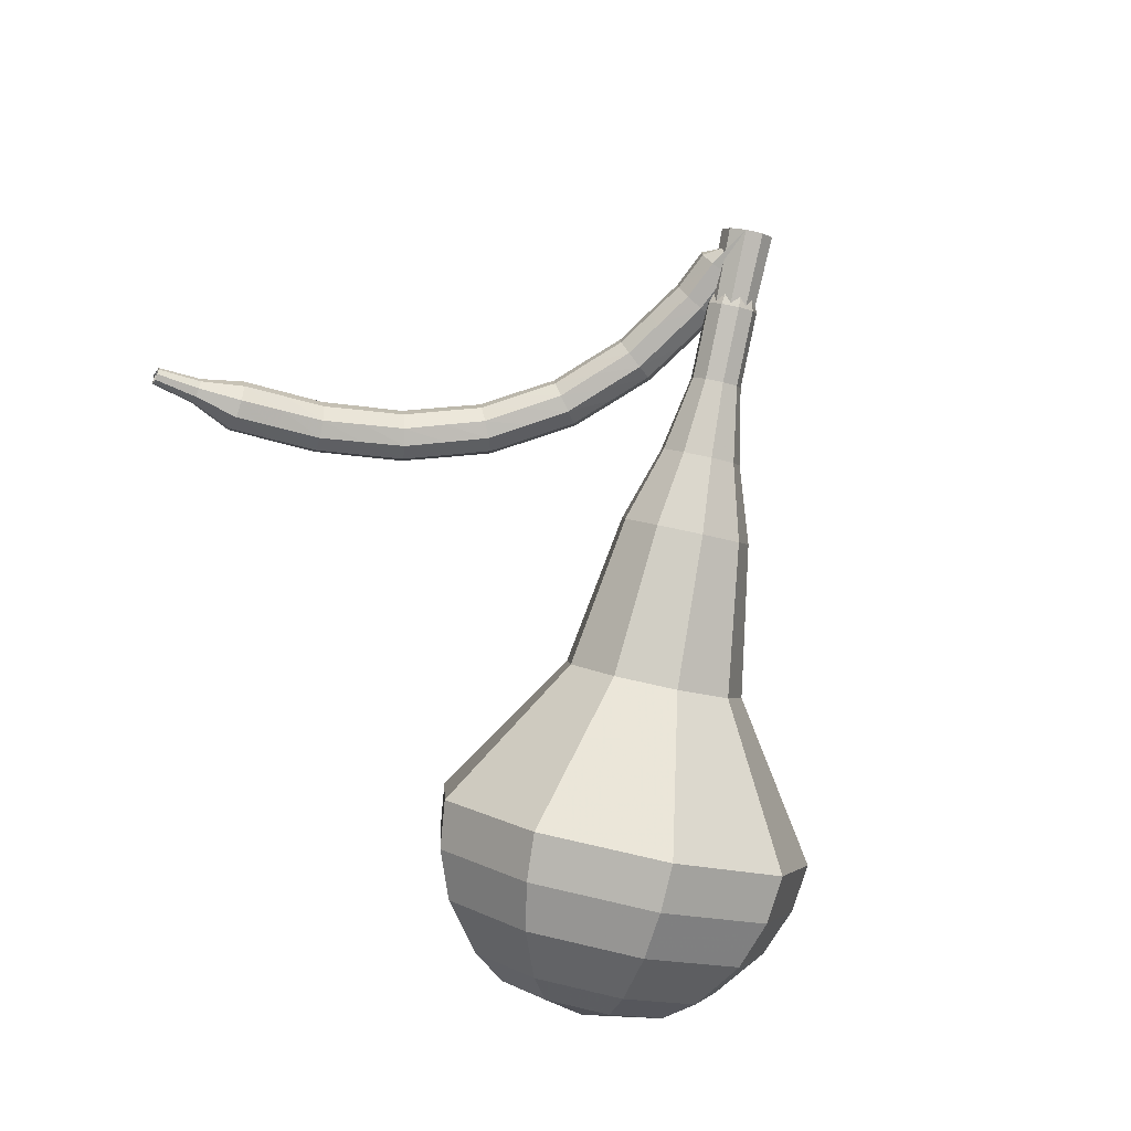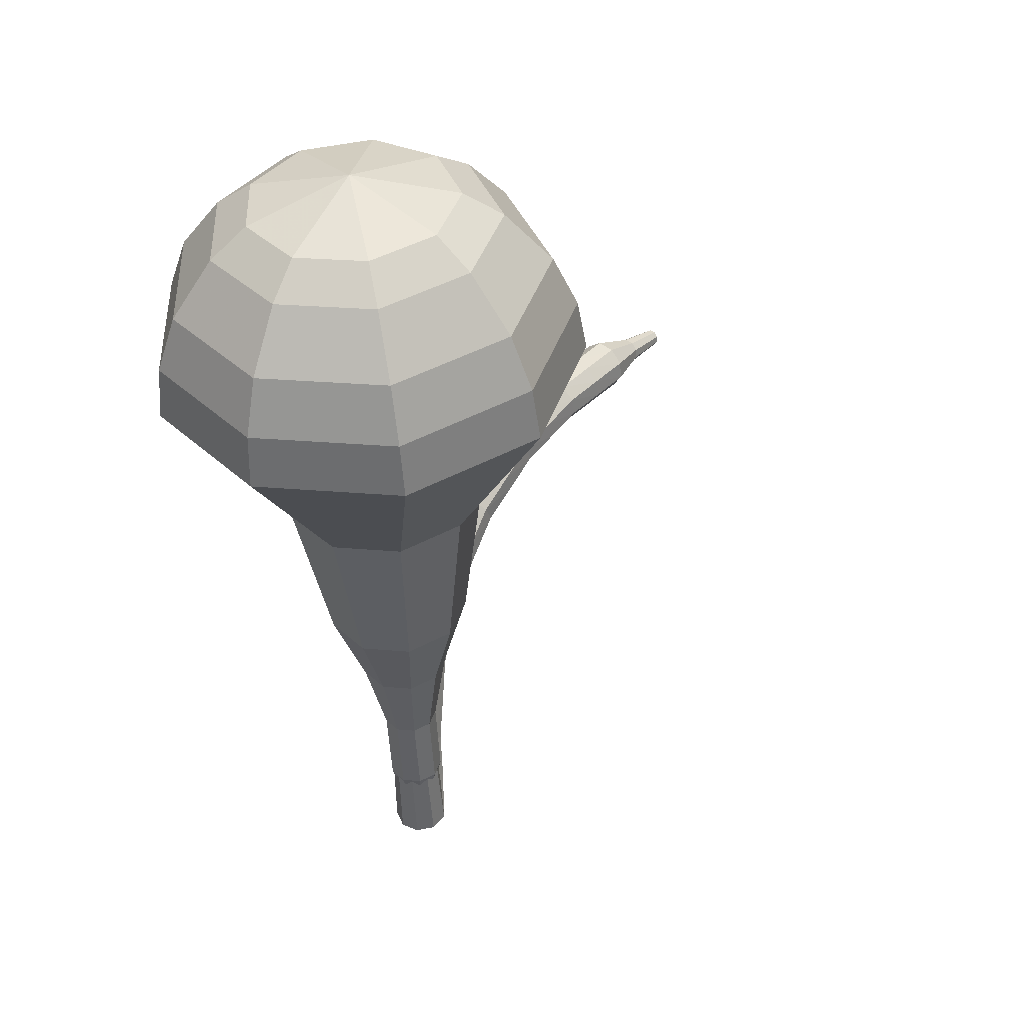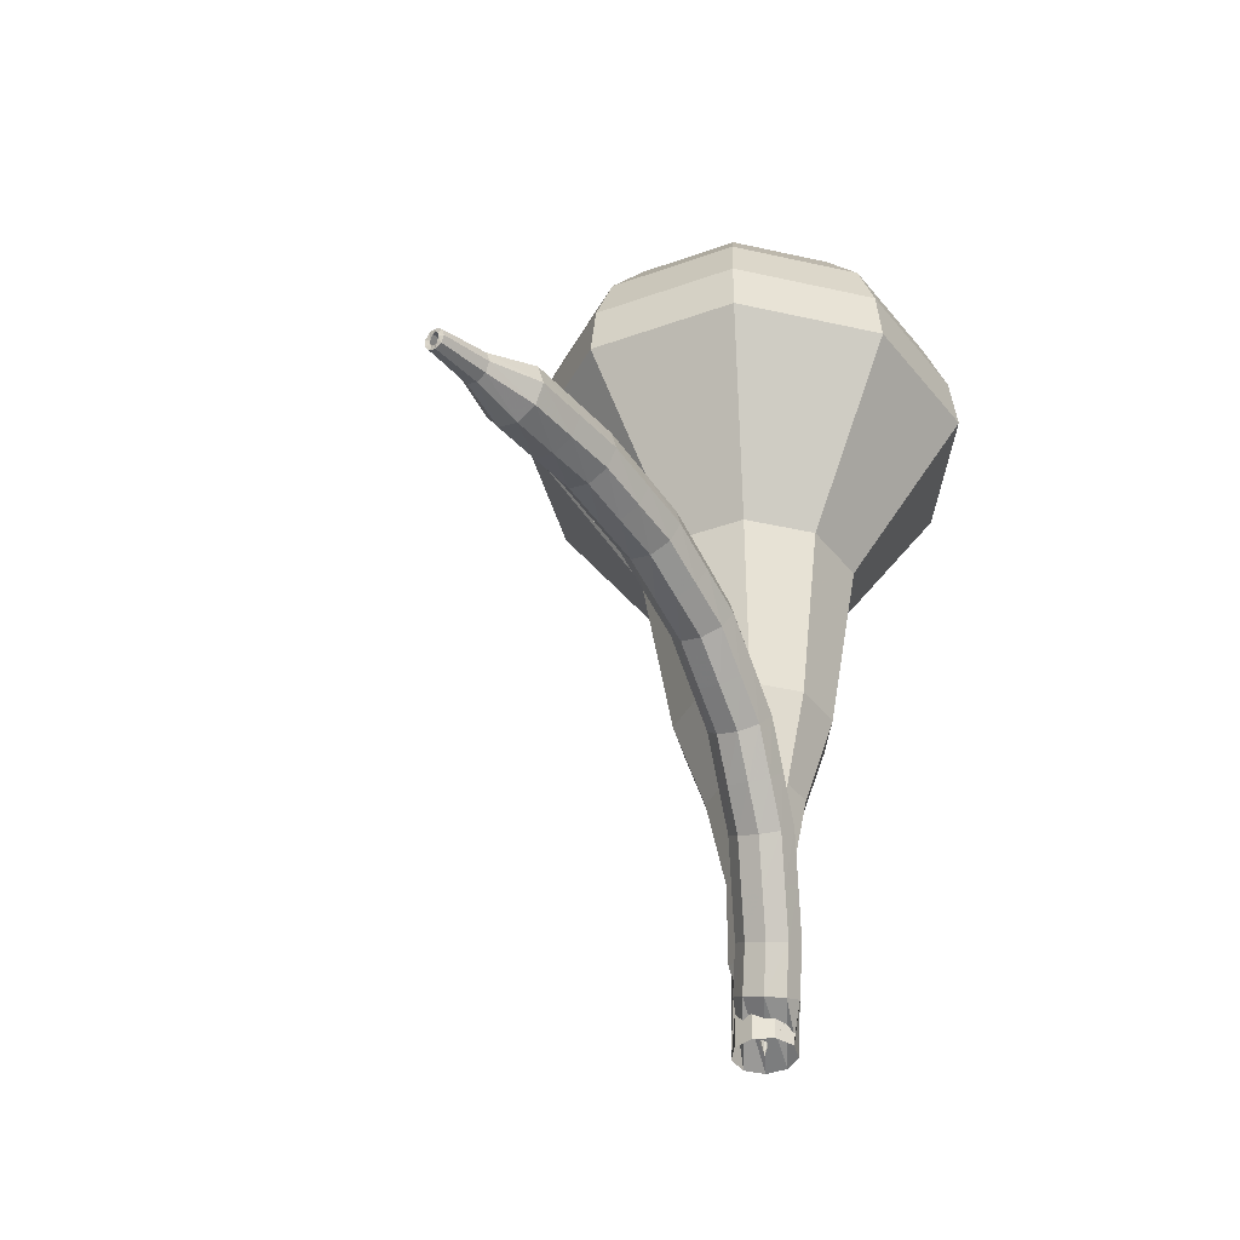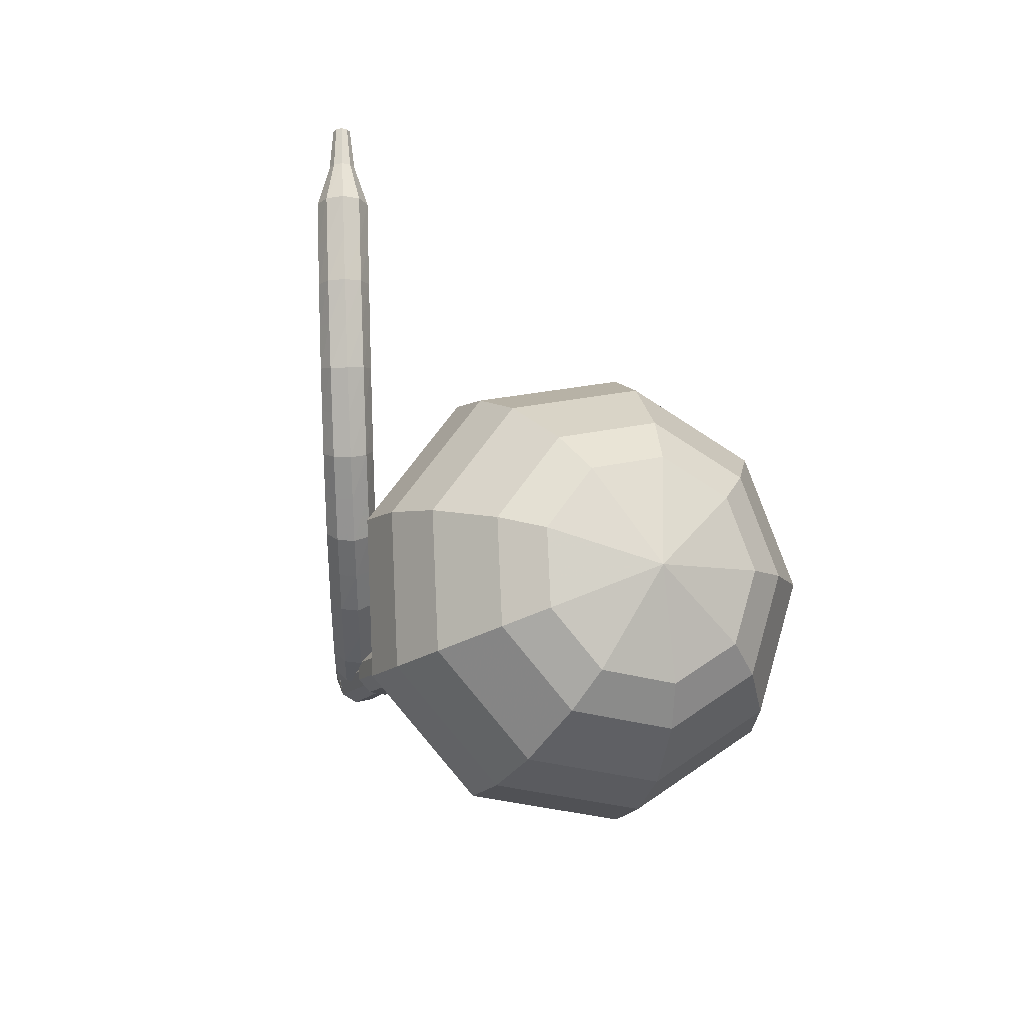
<metadata>
{"format":"obj","ext":"obj","renderer":"f3d","projection":"perspective","resolution":1024,"background":"white","views":[{"elev":-74.0,"azim":-42.0,"up":"+Z"},{"elev":8.6,"azim":123.3,"up":"+Y"},{"elev":-6.7,"azim":-61.7,"up":"+Y"},{"elev":53.1,"azim":76.4,"up":"+Y"}]}
</metadata>
<code>
g tube1
v 185 118.3 191.6
v 183.6 118.1 188.5
v 180.8 119.2 186.8
v 178 121 187.4
v 176.4 122.7 189.9
v 176.9 123.4 193.2
v 179.1 122.9 195.7
v 182.1 121.4 196.3
v 184.4 119.6 194.6
v 185 118.3 191.6
v 184.3 119.7 191.3
v 183.3 119.6 189.1
v 181.2 120.4 187.9
v 179.2 121.7 188.3
v 178 122.9 190.1
v 178.3 123.5 192.5
v 180 123.1 194.4
v 182.1 122 194.8
v 183.9 120.7 193.6
v 184.3 119.7 191.3
v 181.6 122.3 191.1
v 181.6 122.3 191.1
v 181.6 122.3 191.1
v 181.6 122.3 191.1
v 181.6 122.3 191.1
v 181.6 122.3 191.1
v 181.6 122.3 191.1
v 181.6 122.3 191.1
v 181.6 122.3 191.1
v 181.6 122.3 191.1
v 165.8 96.65 199
v 165.9 96.39 198.4
v 166.4 96 198.1
v 167 95.68 198.2
v 167.4 95.58 198.7
v 167.5 95.73 199.4
v 167.2 96.08 199.9
v 166.7 96.45 200
v 166.1 96.68 199.7
v 165.8 96.65 199
v 167.8 97.68 199
v 167.6 97.7 198.4
v 167 97.76 198.1
v 166.4 97.83 198.2
v 165.9 97.87 198.7
v 165.9 97.87 199.4
v 166.4 97.83 199.9
v 167 97.76 200
v 167.6 97.7 199.7
v 167.8 97.68 199
v 168 99.4 199
v 167.8 99.39 198.4
v 167.2 99.4 198.1
v 166.5 99.41 198.2
v 166.1 99.42 198.7
v 166.1 99.43 199.4
v 166.5 99.44 199.9
v 167.2 99.43 200
v 167.8 99.41 199.7
v 168 99.4 199
v 167.9 101.1 199
v 167.7 101.1 198.3
v 167.1 101 198
v 166.4 101 198.1
v 166 101 198.6
v 166 101 199.3
v 166.4 101 199.9
v 167.1 101.1 200
v 167.7 101.1 199.6
v 167.9 101.1 199
v 167.8 102.9 198.9
v 167.5 102.8 198.3
v 167 102.7 198
v 166.3 102.6 198.1
v 165.9 102.5 198.6
v 165.9 102.5 199.3
v 166.3 102.7 199.8
v 166.9 102.8 199.9
v 167.5 102.9 199.6
v 167.8 102.9 198.9
v 167.3 104.6 198.8
v 167.1 104.4 198.2
v 166.5 104.2 197.8
v 165.9 104.1 198
v 165.4 104 198.5
v 165.4 104 199.2
v 165.8 104.2 199.7
v 166.5 104.4 199.8
v 167 104.5 199.5
v 167.3 104.6 198.8
v 166.8 106.2 198.7
v 166.6 106.1 198.1
v 166 105.8 197.7
v 165.4 105.6 197.8
v 165 105.4 198.4
v 165 105.5 199
v 165.4 105.7 199.6
v 166 106 199.7
v 166.5 106.2 199.3
v 166.8 106.2 198.7
v 165.9 107.8 198.5
v 165.7 107.6 197.9
v 165.2 107.2 197.5
v 164.6 106.9 197.6
v 164.2 106.7 198.2
v 164.2 106.8 198.8
v 164.5 107.1 199.4
v 165.1 107.4 199.5
v 165.6 107.7 199.1
v 165.9 107.8 198.5
v 165 109.3 198.3
v 164.8 109 197.7
v 164.4 108.6 197.3
v 163.8 108.2 197.5
v 163.5 108 198
v 163.4 108.1 198.7
v 163.7 108.4 199.2
v 164.2 108.9 199.3
v 164.7 109.2 198.9
v 165 109.3 198.3
v 163.7 110.5 198.1
v 163.6 110.3 197.4
v 163.2 109.8 197.1
v 162.8 109.3 197.2
v 162.4 109.1 197.7
v 162.3 109.2 198.4
v 162.6 109.5 198.9
v 163 110 199
v 163.5 110.4 198.7
v 163.7 110.5 198.1
v 162.5 111.7 197.8
v 162.4 111.5 197.2
v 162.1 111 196.8
v 161.7 110.5 197
v 161.3 110.2 197.5
v 161.2 110.2 198.2
v 161.4 110.6 198.7
v 161.9 111.2 198.8
v 162.3 111.6 198.5
v 162.5 111.7 197.8
v 161.1 112.7 197.5
v 161 112.4 196.9
v 160.8 111.9 196.6
v 160.4 111.3 196.7
v 160 111 197.2
v 159.9 111.1 197.9
v 160.1 111.5 198.4
v 160.5 112.1 198.5
v 160.8 112.5 198.2
v 161.1 112.7 197.5
v 159.6 113.6 197.3
v 159.6 113.3 196.6
v 159.4 112.8 196.3
v 159.1 112.2 196.4
v 158.8 111.9 196.9
v 158.7 111.9 197.6
v 158.8 112.4 198.1
v 159.1 113 198.2
v 159.4 113.5 197.9
v 159.6 113.6 197.3
v 158.1 114.3 196.9
v 158.1 114.1 196.3
v 157.9 113.5 196
v 157.6 112.9 196.1
v 157.4 112.5 196.6
v 157.2 112.6 197.3
v 157.3 113 197.8
v 157.6 113.6 197.9
v 157.9 114.1 197.6
v 158.1 114.3 196.9
v 156.6 115 196.6
v 156.6 114.7 196
v 156.5 114.2 195.7
v 156.2 113.6 195.8
v 155.9 113.2 196.3
v 155.8 113.2 197
v 155.9 113.7 197.5
v 156.1 114.3 197.6
v 156.4 114.8 197.3
v 156.6 115 196.6
v 154.8 115.1 196.3
v 154.9 114.9 196
v 154.8 114.6 195.9
v 154.7 114.3 195.9
v 154.6 114.1 196.2
v 154.5 114.1 196.5
v 154.5 114.4 196.8
v 154.6 114.7 196.8
v 154.7 115 196.6
v 154.8 115.1 196.3
v 153.2 115.4 196
v 153.3 115.3 195.8
v 153.2 115.1 195.7
v 153.1 114.9 195.7
v 153.1 114.8 195.9
v 153 114.8 196.1
v 153 114.9 196.3
v 153.1 115.2 196.3
v 153.2 115.3 196.2
v 153.2 115.4 196
v 153.2 115.3 196
v 153.2 115.2 195.9
v 153.2 115.1 195.8
v 153.2 115 195.9
v 153.1 114.9 196
v 153.1 114.9 196.1
v 153 115 196.2
v 153.1 115.1 196.2
v 153.1 115.2 196.1
v 153.2 115.3 196
f 1 2 12
f 12 11 1
f 2 3 13
f 13 12 2
f 3 4 14
f 14 13 3
f 4 5 15
f 15 14 4
f 5 6 16
f 16 15 5
f 6 7 17
f 17 16 6
f 7 8 18
f 18 17 7
f 8 9 19
f 19 18 8
f 9 10 20
f 20 19 9
f 11 12 22
f 22 21 11
f 12 13 23
f 23 22 12
f 13 14 24
f 24 23 13
f 14 15 25
f 25 24 14
f 15 16 26
f 26 25 15
f 16 17 27
f 27 26 16
f 17 18 28
f 28 27 17
f 18 19 29
f 29 28 18
f 19 20 30
f 30 29 19
f 21 22 32
f 32 31 21
f 22 23 33
f 33 32 22
f 23 24 34
f 34 33 23
f 24 25 35
f 35 34 24
f 25 26 36
f 36 35 25
f 26 27 37
f 37 36 26
f 27 28 38
f 38 37 27
f 28 29 39
f 39 38 28
f 29 30 40
f 40 39 29
f 31 32 42
f 42 41 31
f 32 33 43
f 43 42 32
f 33 34 44
f 44 43 33
f 34 35 45
f 45 44 34
f 35 36 46
f 46 45 35
f 36 37 47
f 47 46 36
f 37 38 48
f 48 47 37
f 38 39 49
f 49 48 38
f 39 40 50
f 50 49 39
f 41 42 52
f 52 51 41
f 42 43 53
f 53 52 42
f 43 44 54
f 54 53 43
f 44 45 55
f 55 54 44
f 45 46 56
f 56 55 45
f 46 47 57
f 57 56 46
f 47 48 58
f 58 57 47
f 48 49 59
f 59 58 48
f 49 50 60
f 60 59 49
f 51 52 62
f 62 61 51
f 52 53 63
f 63 62 52
f 53 54 64
f 64 63 53
f 54 55 65
f 65 64 54
f 55 56 66
f 66 65 55
f 56 57 67
f 67 66 56
f 57 58 68
f 68 67 57
f 58 59 69
f 69 68 58
f 59 60 70
f 70 69 59
f 61 62 72
f 72 71 61
f 62 63 73
f 73 72 62
f 63 64 74
f 74 73 63
f 64 65 75
f 75 74 64
f 65 66 76
f 76 75 65
f 66 67 77
f 77 76 66
f 67 68 78
f 78 77 67
f 68 69 79
f 79 78 68
f 69 70 80
f 80 79 69
f 71 72 82
f 82 81 71
f 72 73 83
f 83 82 72
f 73 74 84
f 84 83 73
f 74 75 85
f 85 84 74
f 75 76 86
f 86 85 75
f 76 77 87
f 87 86 76
f 77 78 88
f 88 87 77
f 78 79 89
f 89 88 78
f 79 80 90
f 90 89 79
f 81 82 92
f 92 91 81
f 82 83 93
f 93 92 82
f 83 84 94
f 94 93 83
f 84 85 95
f 95 94 84
f 85 86 96
f 96 95 85
f 86 87 97
f 97 96 86
f 87 88 98
f 98 97 87
f 88 89 99
f 99 98 88
f 89 90 100
f 100 99 89
f 91 92 102
f 102 101 91
f 92 93 103
f 103 102 92
f 93 94 104
f 104 103 93
f 94 95 105
f 105 104 94
f 95 96 106
f 106 105 95
f 96 97 107
f 107 106 96
f 97 98 108
f 108 107 97
f 98 99 109
f 109 108 98
f 99 100 110
f 110 109 99
f 101 102 112
f 112 111 101
f 102 103 113
f 113 112 102
f 103 104 114
f 114 113 103
f 104 105 115
f 115 114 104
f 105 106 116
f 116 115 105
f 106 107 117
f 117 116 106
f 107 108 118
f 118 117 107
f 108 109 119
f 119 118 108
f 109 110 120
f 120 119 109
f 111 112 122
f 122 121 111
f 112 113 123
f 123 122 112
f 113 114 124
f 124 123 113
f 114 115 125
f 125 124 114
f 115 116 126
f 126 125 115
f 116 117 127
f 127 126 116
f 117 118 128
f 128 127 117
f 118 119 129
f 129 128 118
f 119 120 130
f 130 129 119
f 121 122 132
f 132 131 121
f 122 123 133
f 133 132 122
f 123 124 134
f 134 133 123
f 124 125 135
f 135 134 124
f 125 126 136
f 136 135 125
f 126 127 137
f 137 136 126
f 127 128 138
f 138 137 127
f 128 129 139
f 139 138 128
f 129 130 140
f 140 139 129
f 131 132 142
f 142 141 131
f 132 133 143
f 143 142 132
f 133 134 144
f 144 143 133
f 134 135 145
f 145 144 134
f 135 136 146
f 146 145 135
f 136 137 147
f 147 146 136
f 137 138 148
f 148 147 137
f 138 139 149
f 149 148 138
f 139 140 150
f 150 149 139
f 141 142 152
f 152 151 141
f 142 143 153
f 153 152 142
f 143 144 154
f 154 153 143
f 144 145 155
f 155 154 144
f 145 146 156
f 156 155 145
f 146 147 157
f 157 156 146
f 147 148 158
f 158 157 147
f 148 149 159
f 159 158 148
f 149 150 160
f 160 159 149
f 151 152 162
f 162 161 151
f 152 153 163
f 163 162 152
f 153 154 164
f 164 163 153
f 154 155 165
f 165 164 154
f 155 156 166
f 166 165 155
f 156 157 167
f 167 166 156
f 157 158 168
f 168 167 157
f 158 159 169
f 169 168 158
f 159 160 170
f 170 169 159
f 161 162 172
f 172 171 161
f 162 163 173
f 173 172 162
f 163 164 174
f 174 173 163
f 164 165 175
f 175 174 164
f 165 166 176
f 176 175 165
f 166 167 177
f 177 176 166
f 167 168 178
f 178 177 167
f 168 169 179
f 179 178 168
f 169 170 180
f 180 179 169
f 171 172 182
f 182 181 171
f 172 173 183
f 183 182 172
f 173 174 184
f 184 183 173
f 174 175 185
f 185 184 174
f 175 176 186
f 186 185 175
f 176 177 187
f 187 186 176
f 177 178 188
f 188 187 177
f 178 179 189
f 189 188 178
f 179 180 190
f 190 189 179
f 181 182 192
f 192 191 181
f 182 183 193
f 193 192 182
f 183 184 194
f 194 193 183
f 184 185 195
f 195 194 184
f 185 186 196
f 196 195 185
f 186 187 197
f 197 196 186
f 187 188 198
f 198 197 187
f 188 189 199
f 199 198 188
f 189 190 200
f 200 199 189
f 191 192 202
f 202 201 191
f 192 193 203
f 203 202 192
f 193 194 204
f 204 203 193
f 194 195 205
f 205 204 194
f 195 196 206
f 206 205 195
f 196 197 207
f 207 206 196
f 197 198 208
f 208 207 197
f 198 199 209
f 209 208 198
f 199 200 210
f 210 209 199
v 166.7 96.14 199
v 166.7 96.14 199
v 166.7 96.14 199
v 166.7 96.14 199
v 166.7 96.14 199
v 166.7 96.14 199
v 166.7 96.14 199
v 166.7 96.14 199
v 166.7 96.14 199
v 166.7 96.14 199
v 169 98.13 198.3
v 168.7 98.1 197.7
v 168.1 98.32 197.3
v 167.6 98.68 197.4
v 167.2 99.01 197.9
v 167.3 99.16 198.6
v 167.8 99.06 199.1
v 168.4 98.75 199.2
v 168.8 98.38 198.9
v 169 98.13 198.3
v 170.4 100.6 197.5
v 170.1 100.6 196.9
v 169.5 100.8 196.6
v 169 101.2 196.7
v 168.7 101.5 197.2
v 168.7 101.6 197.9
v 169.2 101.5 198.4
v 169.8 101.2 198.5
v 170.3 100.9 198.1
v 170.4 100.6 197.5
v 172.3 102.8 196.8
v 171.9 102.8 195.8
v 171 103.1 195.3
v 170.1 103.7 195.4
v 169.6 104.2 196.2
v 169.7 104.4 197.3
v 170.4 104.3 198.1
v 171.4 103.8 198.3
v 172.1 103.2 197.8
v 172.3 102.8 196.8
v 174.6 104.8 196
v 173.8 104.7 194.4
v 172.4 105.3 193.6
v 170.9 106.2 193.9
v 170.1 107.1 195.2
v 170.4 107.5 196.9
v 171.5 107.2 198.2
v 173.1 106.4 198.5
v 174.3 105.5 197.6
v 174.6 104.8 196
v 178.3 109.3 194.5
v 177.3 109.2 192.3
v 175.3 110 191.1
v 173.2 111.2 191.5
v 172.1 112.4 193.3
v 172.4 113 195.7
v 174 112.6 197.5
v 176.2 111.5 197.9
v 177.8 110.2 196.7
v 178.3 109.3 194.5
v 184.5 112.3 193
v 182.4 112.1 188.3
v 178.2 113.7 185.9
v 173.9 116.4 186.7
v 171.6 118.9 190.5
v 172.2 120.1 195.5
v 175.6 119.3 199.3
v 180.1 117 200.1
v 183.6 114.2 197.7
v 184.5 112.3 193
v 185.2 114 192.5
v 183.1 113.8 188
v 179.1 115.4 185.6
v 174.9 118 186.4
v 172.7 120.4 190.1
v 173.3 121.5 194.9
v 176.5 120.8 198.6
v 180.9 118.5 199.4
v 184.3 115.9 197
v 185.2 114 192.5
v 185.4 115.9 192
v 183.6 115.8 188
v 180 117.2 185.9
v 176.3 119.5 186.6
v 174.2 121.7 189.9
v 174.8 122.7 194.2
v 177.7 122 197.5
v 181.6 120 198.2
v 184.6 117.6 196.1
v 185.4 115.9 192
v 185 118.3 191.6
v 183.6 118.1 188.5
v 180.8 119.2 186.8
v 178 121 187.4
v 176.4 122.7 189.9
v 176.9 123.4 193.2
v 179.1 122.9 195.7
v 182.1 121.4 196.3
v 184.4 119.6 194.6
v 185 118.3 191.6
v 184.3 119.7 191.3
v 183.3 119.6 189.1
v 181.2 120.4 187.9
v 179.2 121.7 188.3
v 178 122.9 190.1
v 178.3 123.5 192.5
v 180 123.1 194.4
v 182.1 122 194.8
v 183.9 120.7 193.6
v 184.3 119.7 191.3
v 181.6 122.3 191.1
v 181.6 122.3 191.1
v 181.6 122.3 191.1
v 181.6 122.3 191.1
v 181.6 122.3 191.1
v 181.6 122.3 191.1
v 181.6 122.3 191.1
v 181.6 122.3 191.1
v 181.6 122.3 191.1
v 181.6 122.3 191.1
f 211 212 222
f 222 221 211
f 212 213 223
f 223 222 212
f 213 214 224
f 224 223 213
f 214 215 225
f 225 224 214
f 215 216 226
f 226 225 215
f 216 217 227
f 227 226 216
f 217 218 228
f 228 227 217
f 218 219 229
f 229 228 218
f 219 220 230
f 230 229 219
f 221 222 232
f 232 231 221
f 222 223 233
f 233 232 222
f 223 224 234
f 234 233 223
f 224 225 235
f 235 234 224
f 225 226 236
f 236 235 225
f 226 227 237
f 237 236 226
f 227 228 238
f 238 237 227
f 228 229 239
f 239 238 228
f 229 230 240
f 240 239 229
f 231 232 242
f 242 241 231
f 232 233 243
f 243 242 232
f 233 234 244
f 244 243 233
f 234 235 245
f 245 244 234
f 235 236 246
f 246 245 235
f 236 237 247
f 247 246 236
f 237 238 248
f 248 247 237
f 238 239 249
f 249 248 238
f 239 240 250
f 250 249 239
f 241 242 252
f 252 251 241
f 242 243 253
f 253 252 242
f 243 244 254
f 254 253 243
f 244 245 255
f 255 254 244
f 245 246 256
f 256 255 245
f 246 247 257
f 257 256 246
f 247 248 258
f 258 257 247
f 248 249 259
f 259 258 248
f 249 250 260
f 260 259 249
f 251 252 262
f 262 261 251
f 252 253 263
f 263 262 252
f 253 254 264
f 264 263 253
f 254 255 265
f 265 264 254
f 255 256 266
f 266 265 255
f 256 257 267
f 267 266 256
f 257 258 268
f 268 267 257
f 258 259 269
f 269 268 258
f 259 260 270
f 270 269 259
f 261 262 272
f 272 271 261
f 262 263 273
f 273 272 262
f 263 264 274
f 274 273 263
f 264 265 275
f 275 274 264
f 265 266 276
f 276 275 265
f 266 267 277
f 277 276 266
f 267 268 278
f 278 277 267
f 268 269 279
f 279 278 268
f 269 270 280
f 280 279 269
f 271 272 282
f 282 281 271
f 272 273 283
f 283 282 272
f 273 274 284
f 284 283 273
f 274 275 285
f 285 284 274
f 275 276 286
f 286 285 275
f 276 277 287
f 287 286 276
f 277 278 288
f 288 287 277
f 278 279 289
f 289 288 278
f 279 280 290
f 290 289 279
f 281 282 292
f 292 291 281
f 282 283 293
f 293 292 282
f 283 284 294
f 294 293 283
f 284 285 295
f 295 294 284
f 285 286 296
f 296 295 285
f 286 287 297
f 297 296 286
f 287 288 298
f 298 297 287
f 288 289 299
f 299 298 288
f 289 290 300
f 300 299 289
f 291 292 302
f 302 301 291
f 292 293 303
f 303 302 292
f 293 294 304
f 304 303 293
f 294 295 305
f 305 304 294
f 295 296 306
f 306 305 295
f 296 297 307
f 307 306 296
f 297 298 308
f 308 307 297
f 298 299 309
f 309 308 298
f 299 300 310
f 310 309 299
f 301 302 312
f 312 311 301
f 302 303 313
f 313 312 302
f 303 304 314
f 314 313 303
f 304 305 315
f 315 314 304
f 305 306 316
f 316 315 305
f 306 307 317
f 317 316 306
f 307 308 318
f 318 317 307
f 308 309 319
f 319 318 308
f 309 310 320
f 320 319 309
f 311 312 322
f 322 321 311
f 312 313 323
f 323 322 312
f 313 314 324
f 324 323 313
f 314 315 325
f 325 324 314
f 315 316 326
f 326 325 315
f 316 317 327
f 327 326 316
f 317 318 328
f 328 327 317
f 318 319 329
f 329 328 318
f 319 320 330
f 330 329 319
g

</code>
